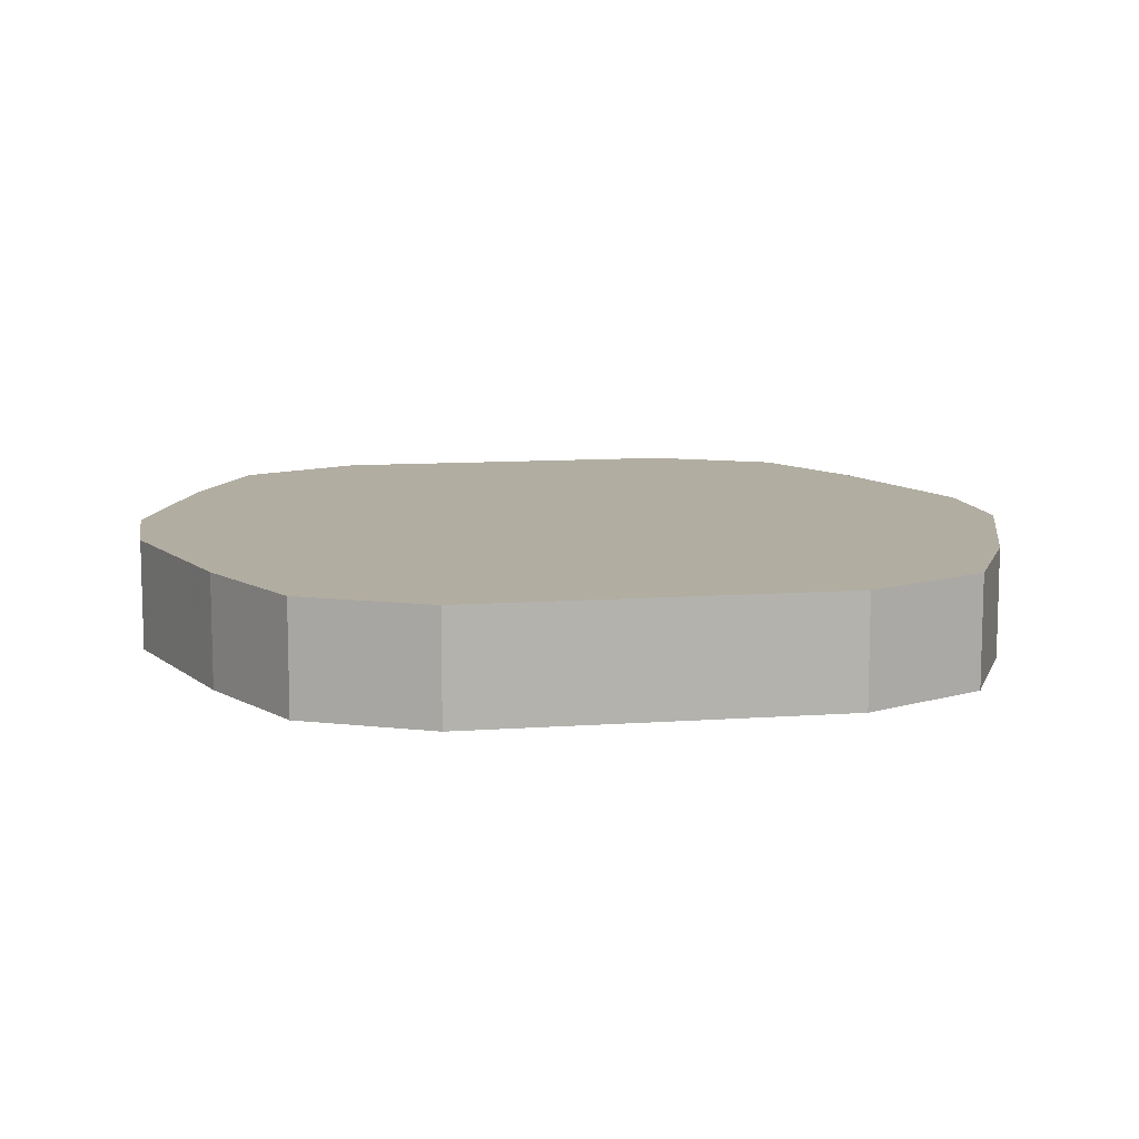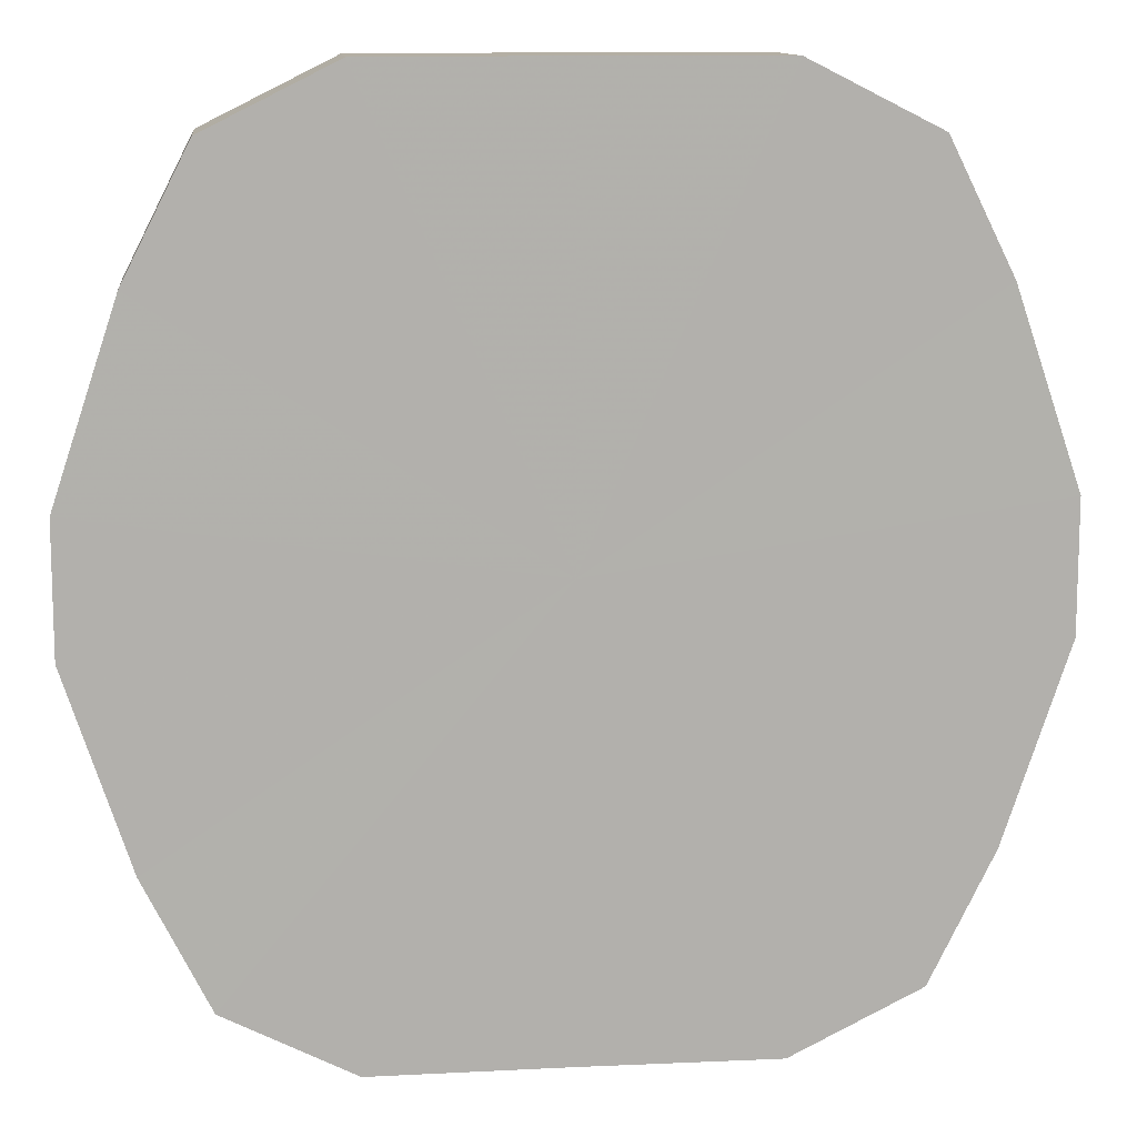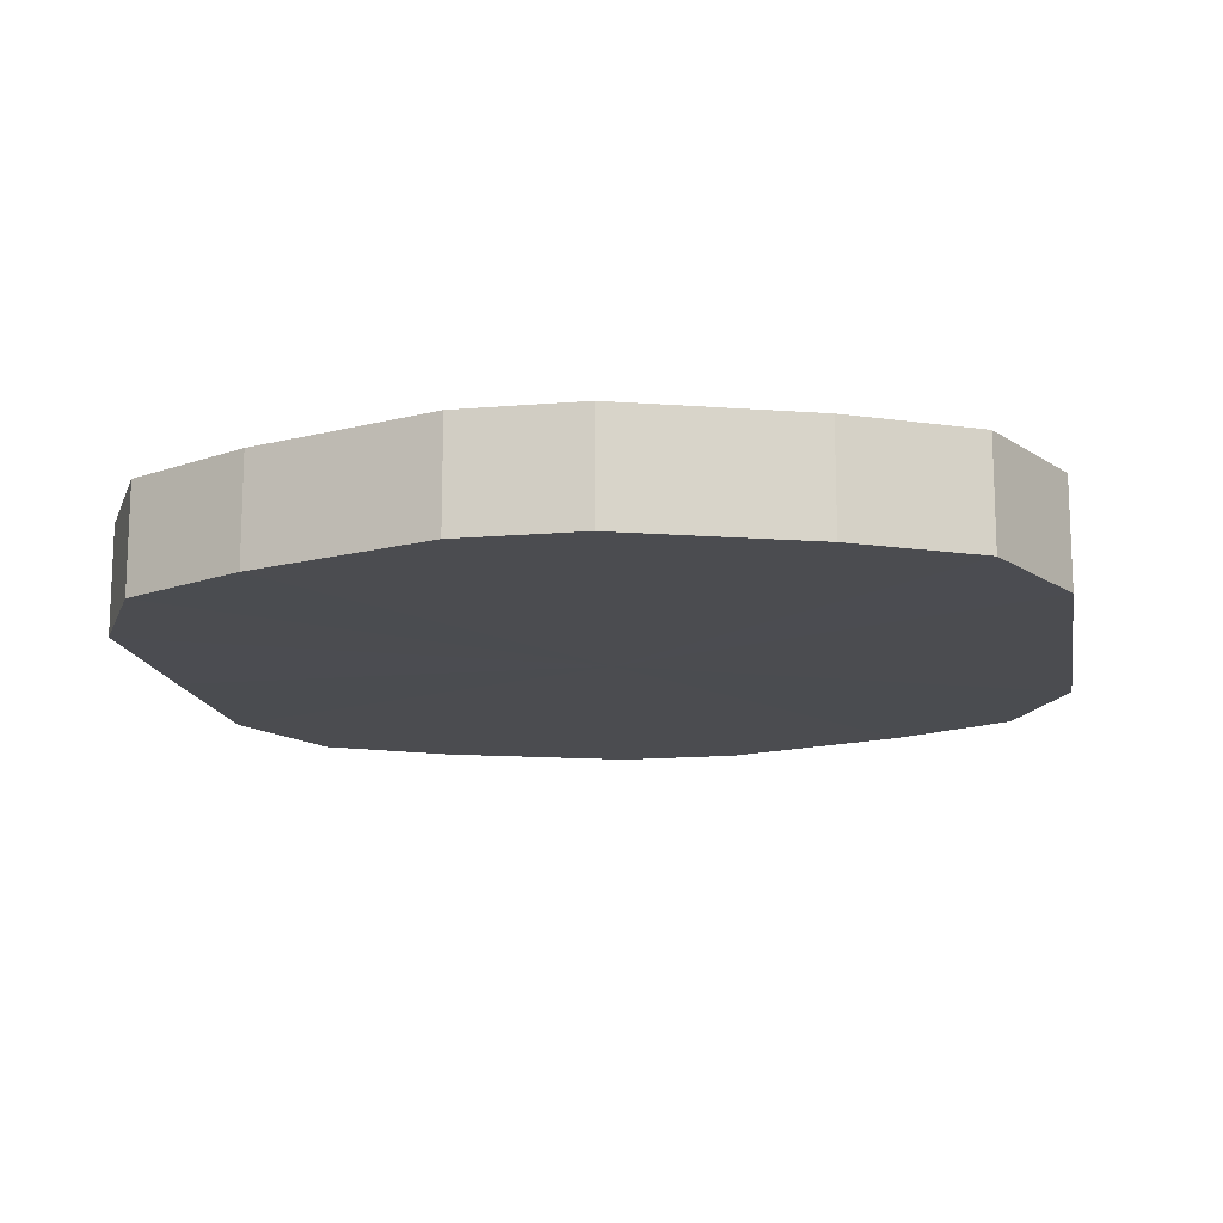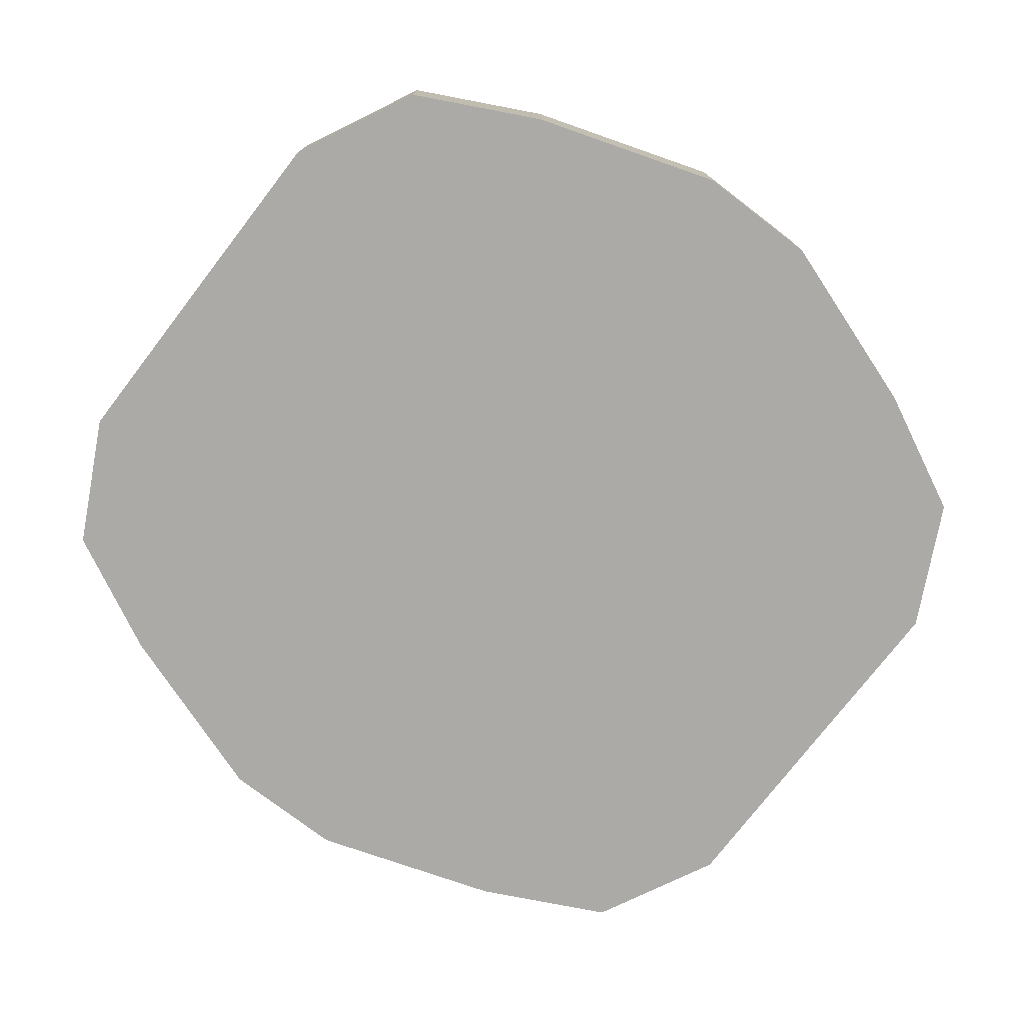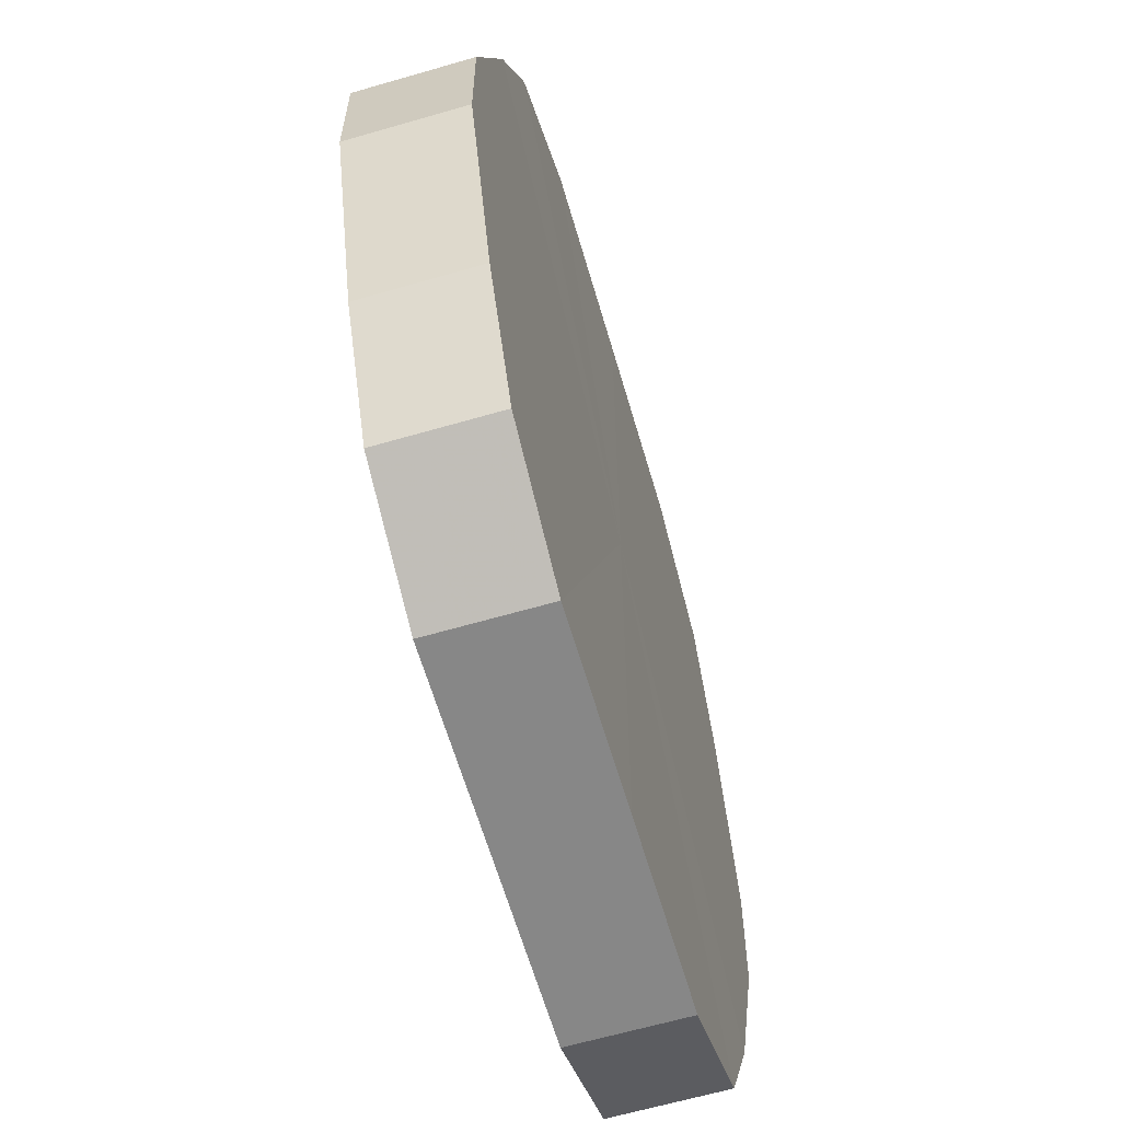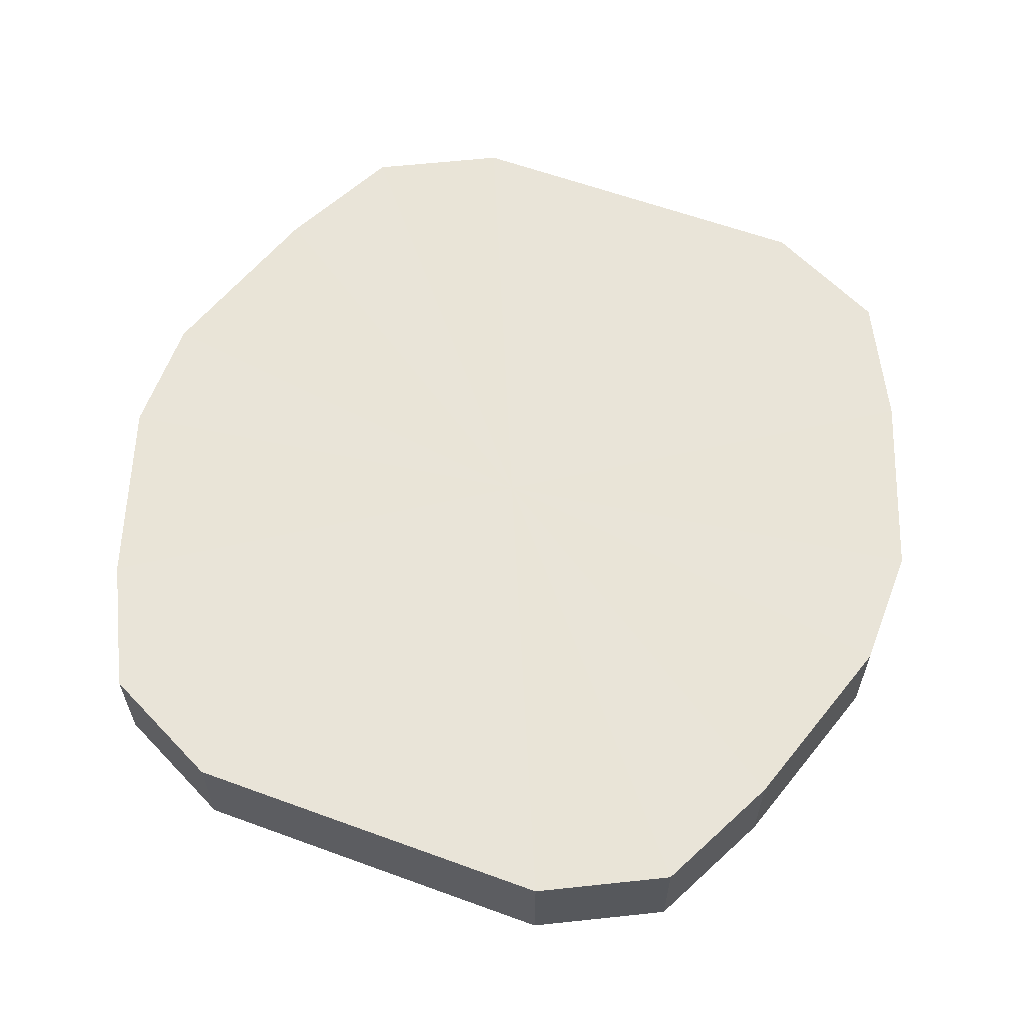
<metadata>
{"format":"obj","ext":"obj","renderer":"f3d","projection":"perspective","resolution":1024,"background":"white","views":[{"elev":10.4,"azim":-10.2,"up":"+Z"},{"elev":11.6,"azim":173.5,"up":"+Y"},{"elev":-15.2,"azim":99.9,"up":"+Z"},{"elev":-76.0,"azim":-127.6,"up":"+Z"},{"elev":-62.5,"azim":-73.8,"up":"+Y"},{"elev":60.7,"azim":20.4,"up":"+Z"}]}
</metadata>
<code>
o 19609
v 2243 1881 8.252
v 2243 1881 8.252
v 2243 1881 8.269
v 2243 1881 8.252
v 2243 1881 8.269
v 2243 1881 8.252
v 2243 1881 8.269
v 2243 1881 8.252
v 2243 1881 8.269
v 2243 1881 8.252
v 2243 1881 8.269
v 2243 1881 8.252
v 2243 1881 8.269
v 2243 1881 8.252
v 2243 1881 8.269
v 2243 1881 8.252
v 2243 1881 8.269
v 2243 1881 8.252
v 2243 1881 8.269
v 2243 1881 8.252
v 2243 1881 8.269
v 2243 1881 8.252
v 2243 1881 8.269
v 2243 1881 8.252
v 2243 1881 8.269
v 2243 1881 8.252
v 2243 1881 8.269
v 2243 1881 8.252
v 2243 1881 8.269
v 2243 1881 8.252
v 2243 1881 8.269
v 2243 1881 8.252
v 2243 1881 8.269
v 2243 1881 8.252
v 2243 1881 8.269
v 2243 1881 8.269
v 2243 1881 8.269
v 2243 1881 8.252
v 2243 1881 8.269
v 2243 1881 8.252
v 2243 1881 8.269
v 2243 1881 8.269
v 2243 1881 8.252
v 2243 1881 8.269
v 2243 1881 8.252
v 2243 1881 8.252
v 2243 1881 8.269
v 2243 1881 8.269
v 2243 1881 8.252
v 2243 1881 8.269
v 2243 1881 8.252
v 2243 1881 8.252
v 2243 1881 8.269
v 2243 1881 8.269
v 2243 1881 8.252
v 2243 1881 8.269
v 2243 1881 8.252
v 2243 1881 8.252
v 2243 1881 8.269
v 2243 1881 8.269
v 2243 1881 8.252
v 2243 1881 8.269
v 2243 1881 8.252
v 2243 1881 8.252
v 2243 1881 8.269
v 2243 1881 8.269
v 2243 1881 8.252
v 2243 1881 8.269
v 2243 1881 8.252
v 2243 1881 8.252
v 2243 1881 8.269
v 2243 1881 8.252
v 2243 1881 8.252
v 2243 1881 8.252
v 2243 1881 8.252
v 2243 1881 8.252
v 2243 1881 8.252
v 2243 1881 8.252
v 2243 1881 8.252
v 2243 1881 8.252
v 2243 1881 8.252
v 2243 1881 8.252
v 2243 1881 8.252
v 2243 1881 8.252
v 2243 1881 8.252
v 2243 1881 8.252
v 2243 1881 8.252
v 2243 1881 8.252
v 2243 1881 8.252
v 2243 1881 8.252
v 2243 1881 8.252
v 2243 1881 8.269
v 2243 1881 8.269
v 2243 1881 8.269
v 2243 1881 8.269
v 2243 1881 8.269
v 2243 1881 8.269
v 2243 1881 8.269
v 2243 1881 8.269
v 2243 1881 8.269
v 2243 1881 8.269
v 2243 1881 8.269
v 2243 1881 8.269
v 2243 1881 8.269
v 2243 1881 8.269
v 2243 1881 8.269
v 2243 1881 8.269
v 2243 1881 8.269
v 2243 1881 8.269
v 2243 1881 8.269
f 1 2 3
f 2 4 5
f 6 1 7
f 4 8 9
f 10 6 11
f 8 12 13
f 14 10 15
f 12 16 17
f 18 14 19
f 16 20 21
f 22 18 23
f 20 24 25
f 26 22 27
f 24 28 29
f 30 26 31
f 28 32 33
f 34 30 35
f 32 34 36
f 37 38 39
f 39 40 41
f 42 43 37
f 44 45 42
f 41 46 47
f 48 49 44
f 50 51 48
f 47 52 53
f 54 55 50
f 56 57 54
f 53 58 59
f 60 61 56
f 62 63 60
f 59 64 65
f 66 67 62
f 68 69 66
f 65 70 71
f 71 72 68
f 73 74 75
f 73 76 74
f 73 75 77
f 73 78 76
f 73 77 79
f 73 80 78
f 73 79 81
f 73 82 80
f 73 81 83
f 73 84 82
f 73 83 85
f 73 86 84
f 73 85 87
f 73 88 86
f 73 87 89
f 73 90 88
f 73 89 91
f 73 91 90
f 92 93 94
f 92 95 93
f 92 94 96
f 92 97 95
f 92 96 98
f 92 99 97
f 92 98 100
f 92 101 99
f 92 100 102
f 92 103 101
f 92 102 104
f 92 105 103
f 92 104 106
f 92 107 105
f 92 106 108
f 92 109 107
f 92 108 110
f 92 110 109

</code>
